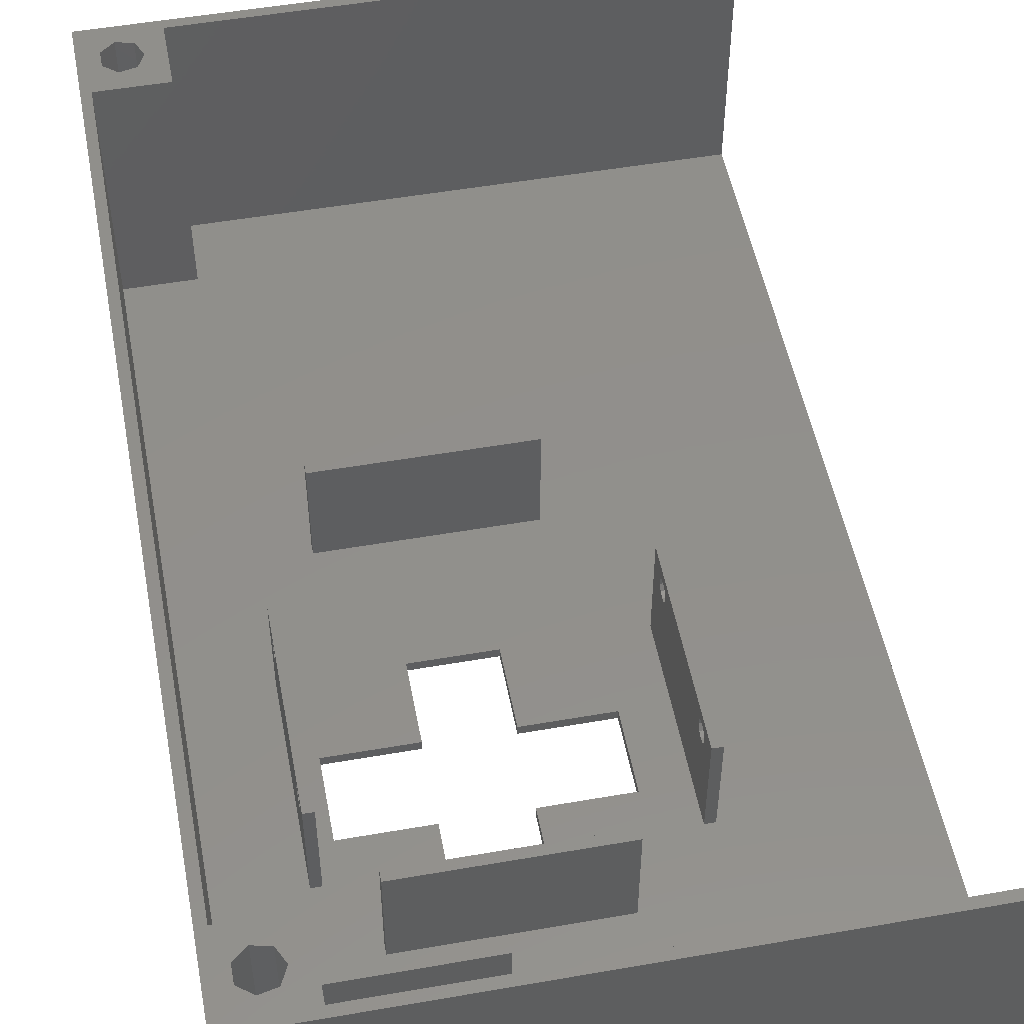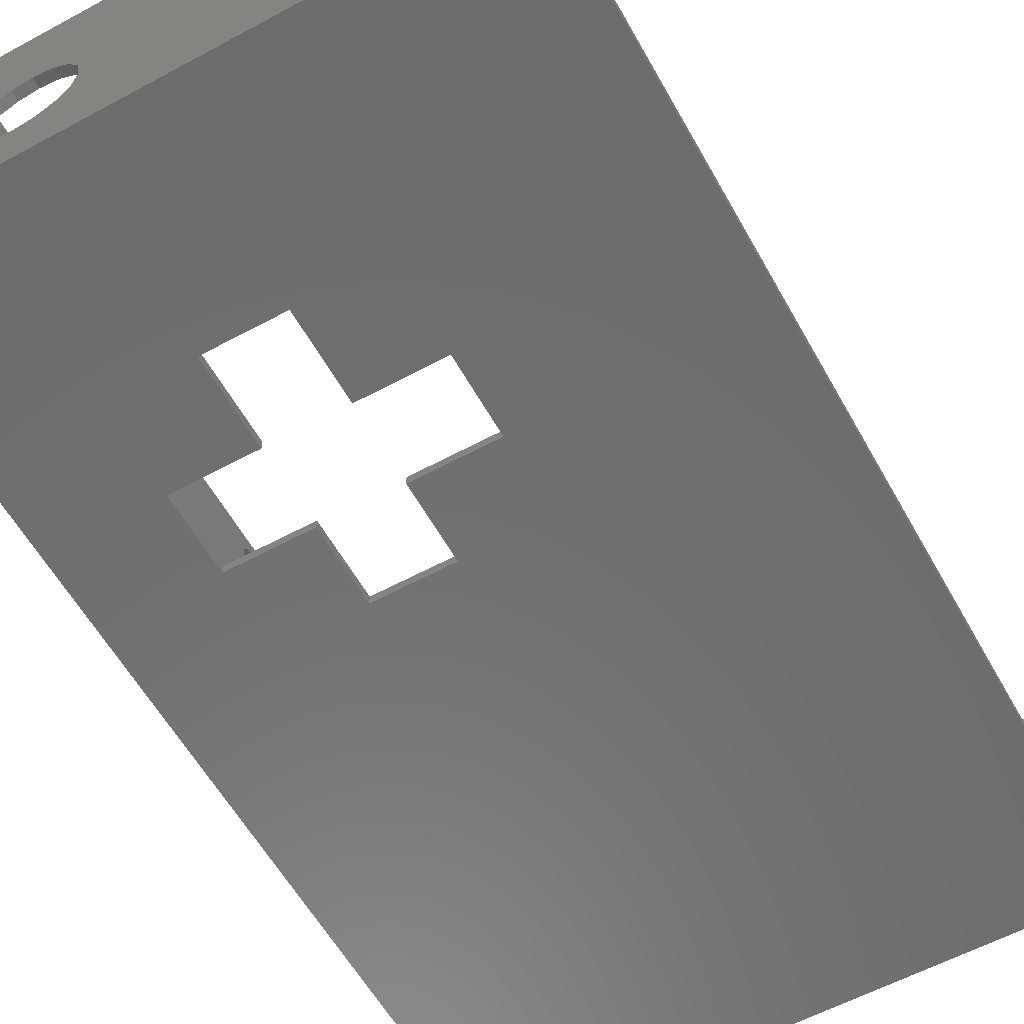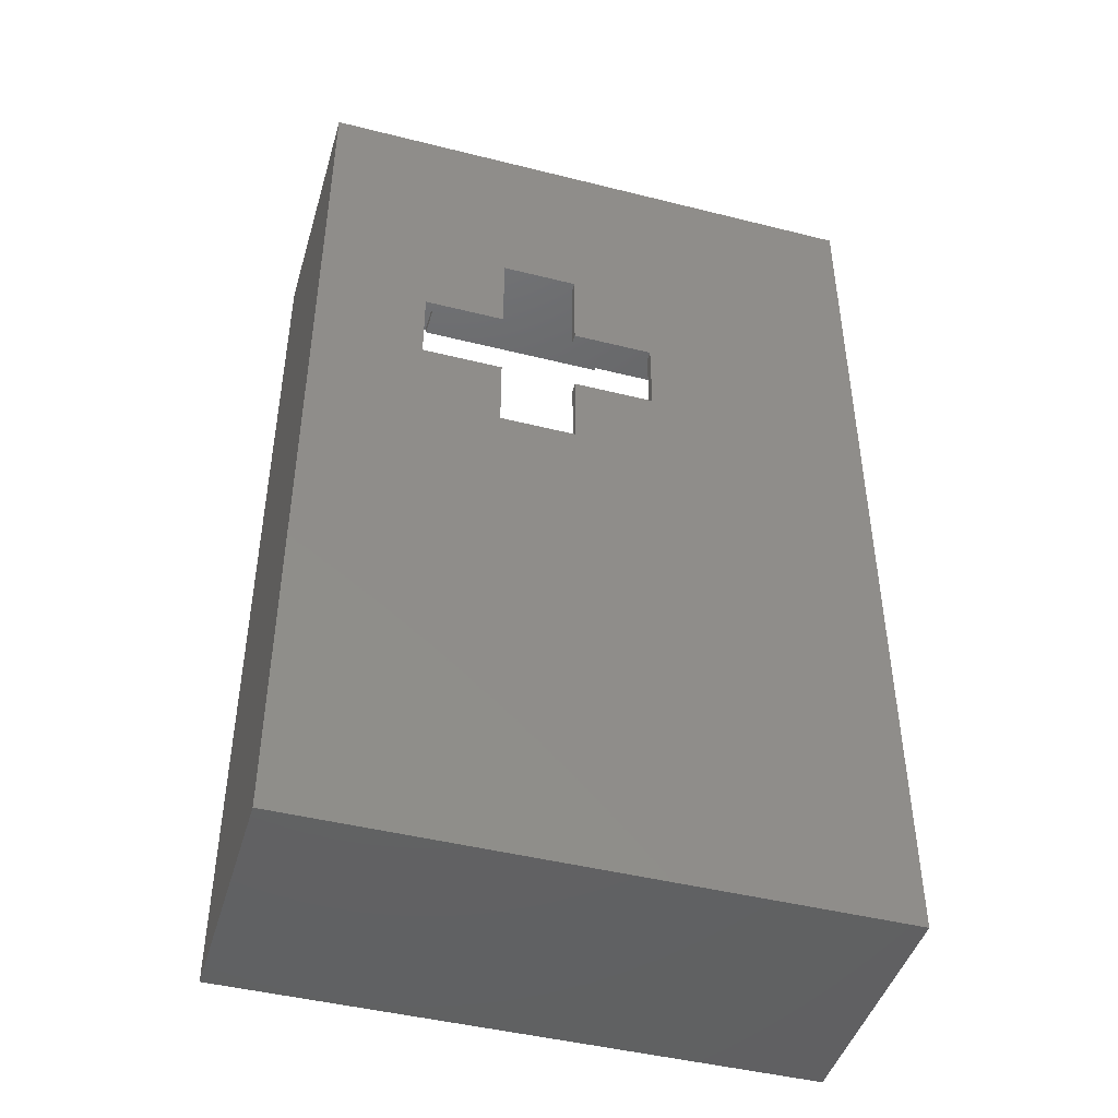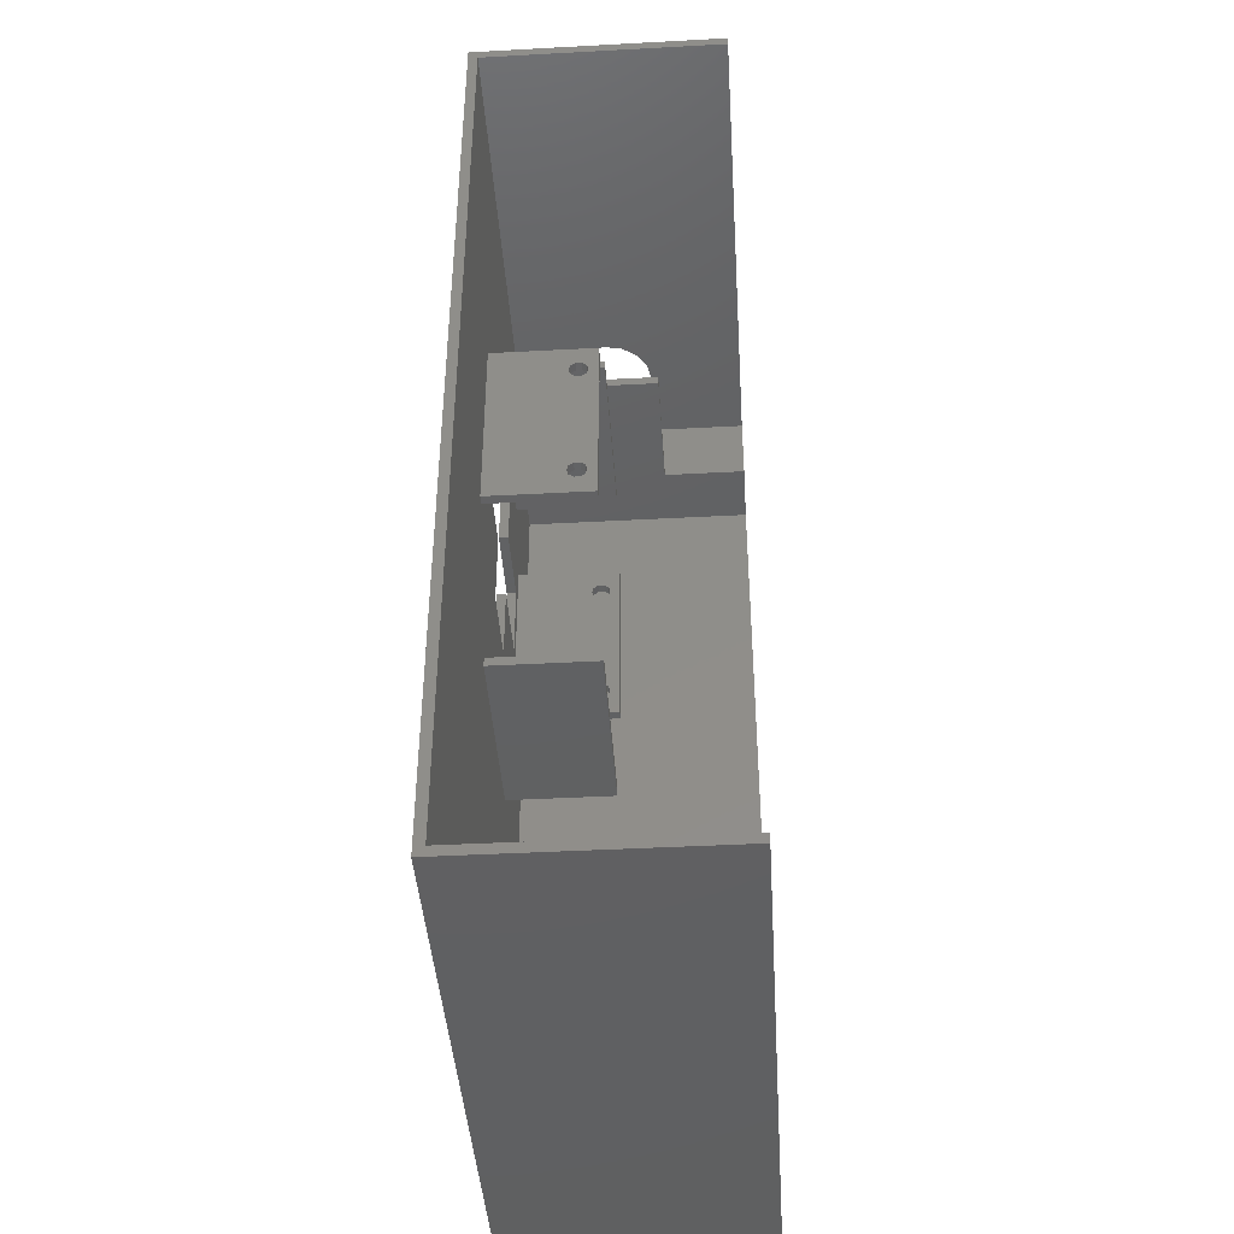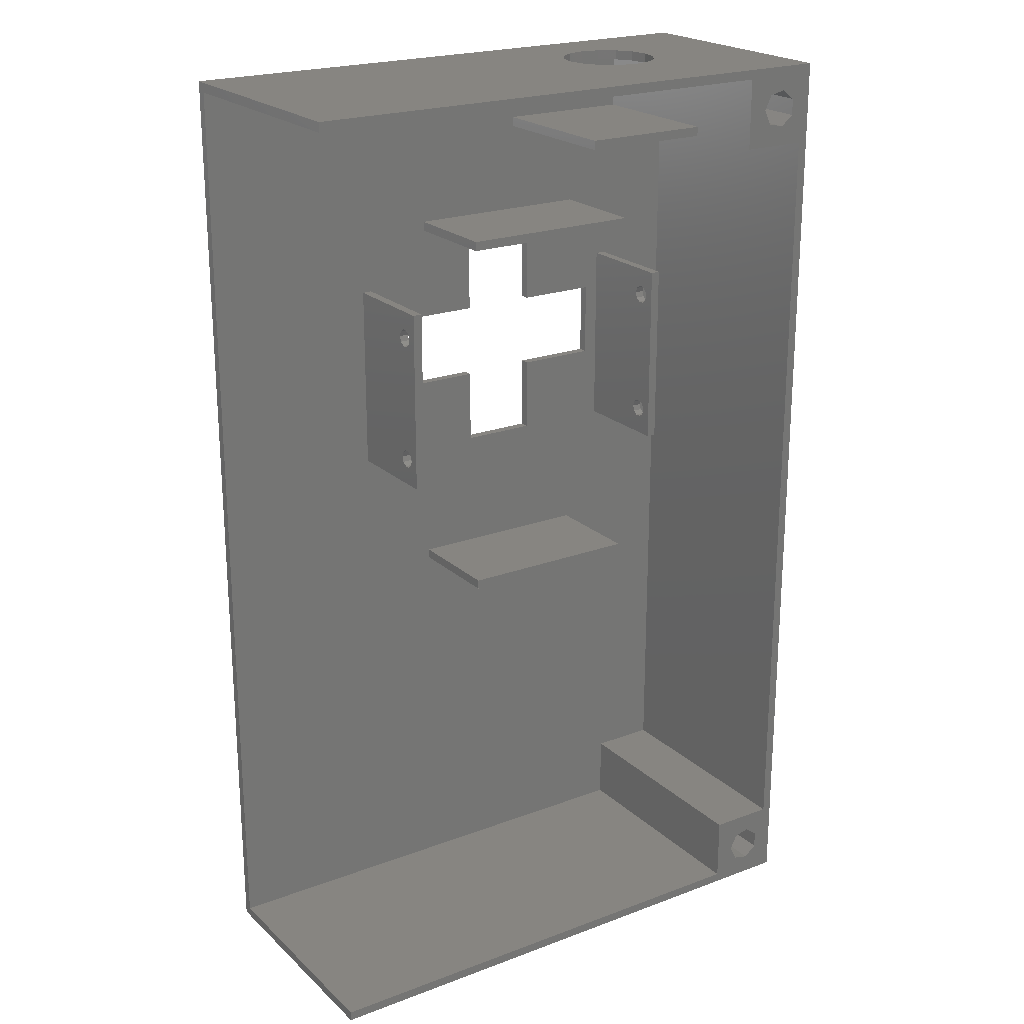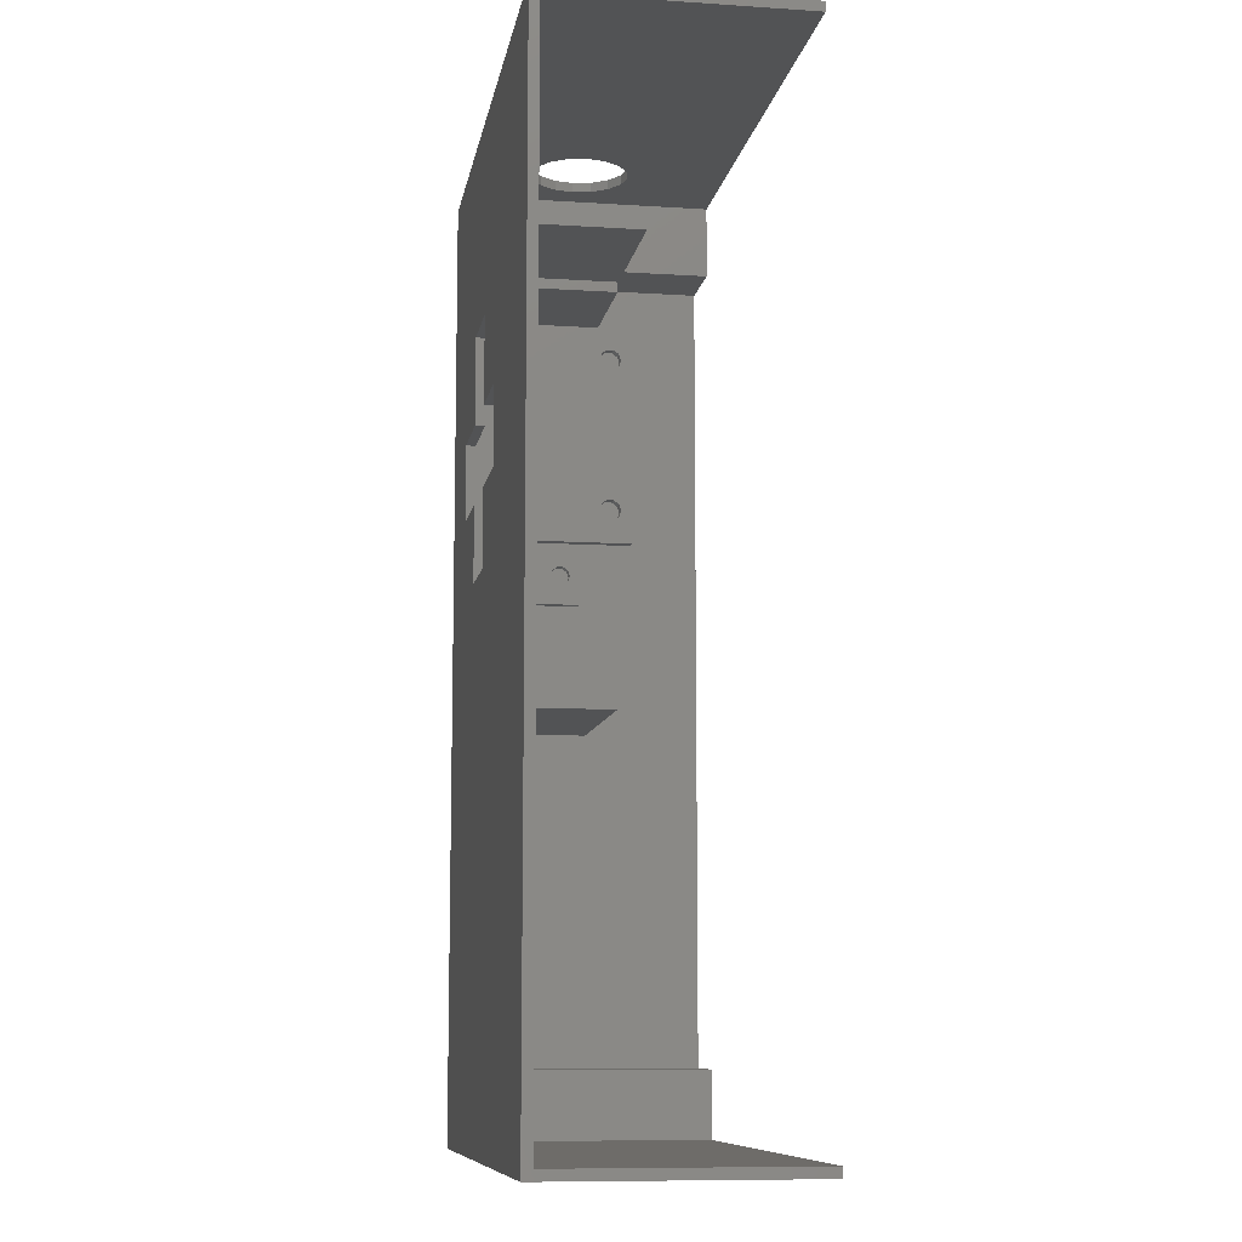
<metadata>
{"format":"stl","ext":"stl","renderer":"f3d","projection":"perspective","resolution":1024,"background":"white","views":[{"elev":51.8,"azim":169.3,"up":"+Z"},{"elev":-58.8,"azim":-150.9,"up":"+Z"},{"elev":-45.2,"azim":163.8,"up":"+Y"},{"elev":-42.3,"azim":-86.3,"up":"+Y"},{"elev":21.9,"azim":-33.3,"up":"+Y"},{"elev":-9.7,"azim":-99.5,"up":"+Y"}]}
</metadata>
<code>
# stl→obj: 226 verts, 472 faces
v -20 55 -26
v -20 63 -25
v -20 63 -26
v -20 55 -25
v -20 71 -26
v -20 80 -25
v -20 80 -26
v -20 71 -25
v -28 55 -25
v -28 63 -26
v -28 63 -25
v -28 55 -26
v -28 71 -25
v -28 80 -26
v -28 80 -25
v -28 71 -26
v -3.555 97.45 -25
v -2.198 94.63 -25
v -2.198 96.37 -25
v -3.555 93.55 -25
v -5.247 97.06 -25
v -5.247 93.94 -25
v -6 95.5 -25
v -36.5 63 -25
v -41 55 -25
v -34 42 -25
v -8 99 -25
v -22 92.5 -25
v -8 92.5 -25
v -34 82 -25
v -22 91.5 -25
v -41 75 -25
v -34 81 -25
v -36.5 71 -25
v -42 75 -25
v -60 99 -25
v -42 55 -25
v -14 81 -25
v -11.5 63 -25
v -10 55 -25
v -14 42 -25
v -9 55 -25
v -1 8 -25
v -1 91.5 -25
v -14 41 -25
v -9 75 -25
v -14 82 -25
v -10 75 -25
v -11.5 71 -25
v -8 8 -25
v -34 41 -25
v -60 1 -25
v -8 1 -25
v -3.555 5.95 -25
v -2.198 3.132 -25
v -2.198 4.868 -25
v -3.555 2.05 -25
v -5.247 5.564 -25
v -5.247 2.436 -25
v -6 4 -25
v -11.5 63 -26
v -11.5 71 -26
v -36.5 71 -26
v -36.5 63 -26
v 0 0 0
v 3.184e-15 100 -26
v 0 100 0
v 3.184e-15 0 -26
v -60 0 -26
v -60 100 -26
v -60 100 -7.348e-15
v -60 0 -7.348e-15
v -60 1 -7.348e-15
v -60 99 -7.348e-15
v -17.91 100 -10.38
v -16 100 -10
v -14.09 100 -10.38
v -12.46 100 -11.46
v -11.38 100 -13.09
v -11 100 -15
v -11.38 100 -16.91
v -14.09 100 -19.62
v -16 100 -20
v -12.46 100 -18.54
v -19.54 100 -11.46
v -20.62 100 -13.09
v -21 100 -15
v -20.62 100 -16.91
v -19.54 100 -18.54
v -17.91 100 -19.62
v -1 8 -1.225e-16
v -3.555 5.95 -4.354e-16
v -2.198 4.868 -2.692e-16
v -8 8 -9.797e-16
v -5.247 5.564 -6.426e-16
v -6 4 -7.348e-16
v -1 91.5 -1.225e-16
v -2.198 94.63 -2.692e-16
v -2.198 96.37 -2.692e-16
v -3.555 97.45 -4.354e-16
v -8 99 -9.797e-16
v -5.247 97.06 -6.426e-16
v -6 95.5 -7.348e-16
v -2.198 3.132 -2.692e-16
v -3.555 2.05 -4.354e-16
v -8 1 -9.797e-16
v -5.247 2.436 -6.426e-16
v -3.555 93.55 -4.354e-16
v -8 91.5 -9.797e-16
v -5.247 93.94 -6.426e-16
v -17.91 99 -10.38
v -16 99 -10
v -19.54 99 -11.46
v -20.62 99 -13.09
v -21 99 -15
v -20.62 99 -16.91
v -19.54 99 -18.54
v -17.91 99 -19.62
v -14.09 99 -10.38
v -12.46 99 -11.46
v -11.38 99 -13.09
v -11 99 -15
v -11.38 99 -16.91
v -12.46 99 -18.54
v -14.09 99 -19.62
v -16 99 -20
v -8 92.5 -9
v -8 91.5 -9
v -22 91.5 -9
v -14 41 -14
v -14 42 -14
v -34 42 -14
v -34 41 -14
v -14 81 -14
v -14 82 -14
v -34 82 -14
v -34 81 -14
v -9 72.95 -16.31
v -9 75 -14
v -9 72.95 -15.69
v -9 72.59 -15.19
v -9 72 -15
v -9 58 -15
v -9 71.05 -15.69
v -9 58.95 -15.69
v -9 71.05 -16.31
v -9 71.41 -15.19
v -9 58.59 -15.19
v -9 57.05 -15.69
v -9 55 -14
v -9 57.05 -16.31
v -9 57.41 -15.19
v -9 72.59 -16.81
v -9 72 -17
v -9 71.41 -16.81
v -9 58.59 -16.81
v -9 58.95 -16.31
v -9 58 -17
v -9 57.41 -16.81
v -10 72.95 -16.31
v -10 75 -14
v -10 72.59 -16.81
v -10 72 -17
v -10 71.41 -16.81
v -10 58.59 -16.81
v -10 71.05 -16.31
v -10 58.95 -16.31
v -10 71.05 -15.69
v -10 58 -17
v -10 55 -14
v -10 57.05 -16.31
v -10 57.41 -16.81
v -10 72.95 -15.69
v -10 72.59 -15.19
v -10 72 -15
v -10 58 -15
v -10 71.41 -15.19
v -10 58.95 -15.69
v -10 58.59 -15.19
v -10 57.41 -15.19
v -10 57.05 -15.69
v -41 72.95 -16.31
v -41 75 -14
v -41 72.95 -15.69
v -41 72.59 -15.19
v -41 72 -15
v -41 58 -15
v -41 71.05 -15.69
v -41 58.95 -15.69
v -41 71.05 -16.31
v -41 71.41 -15.19
v -41 58.59 -15.19
v -41 57.05 -15.69
v -41 55 -14
v -41 57.05 -16.31
v -41 57.41 -15.19
v -41 72.59 -16.81
v -41 72 -17
v -41 71.41 -16.81
v -41 58.59 -16.81
v -41 58.95 -16.31
v -41 58 -17
v -41 57.41 -16.81
v -42 72.95 -16.31
v -42 75 -14
v -42 72.59 -16.81
v -42 72 -17
v -42 71.41 -16.81
v -42 58.59 -16.81
v -42 71.05 -16.31
v -42 58.95 -16.31
v -42 71.05 -15.69
v -42 58 -17
v -42 55 -14
v -42 57.05 -16.31
v -42 57.41 -16.81
v -42 72.95 -15.69
v -42 72.59 -15.19
v -42 72 -15
v -42 58 -15
v -42 71.41 -15.19
v -42 58.95 -15.69
v -42 58.59 -15.19
v -42 57.41 -15.19
v -42 57.05 -15.69
v -22 92.5 -9
f 1 2 3
f 2 1 4
f 5 6 7
f 6 5 8
f 9 10 11
f 10 9 12
f 13 14 15
f 14 13 16
f 14 6 15
f 6 14 7
f 17 18 19
f 17 20 18
f 21 20 17
f 21 22 20
f 22 21 23
f 24 9 11
f 9 25 26
f 9 24 25
f 27 28 29
f 28 30 31
f 32 33 30
f 34 32 24
f 33 32 34
f 30 35 32
f 36 30 28
f 35 36 37
f 30 36 35
f 36 28 27
f 38 15 6
f 33 15 38
f 33 13 15
f 13 33 34
f 39 4 40
f 40 4 41
f 9 41 4
f 41 9 26
f 42 43 44
f 45 43 42
f 42 44 46
f 47 46 44
f 39 48 49
f 46 38 48
f 38 46 47
f 31 47 44
f 47 31 30
f 43 45 50
f 41 42 40
f 48 39 40
f 4 39 2
f 42 41 45
f 51 50 45
f 52 50 51
f 25 24 32
f 37 26 25
f 26 37 51
f 50 52 53
f 37 52 51
f 52 37 36
f 8 48 38
f 8 38 6
f 48 8 49
f 54 55 56
f 54 57 55
f 58 57 54
f 58 59 57
f 59 58 60
f 1 9 4
f 9 1 12
f 61 49 62
f 49 61 39
f 24 63 34
f 63 24 64
f 63 13 34
f 13 63 16
f 5 49 8
f 49 5 62
f 61 2 39
f 2 61 3
f 10 24 11
f 24 10 64
f 65 66 67
f 66 65 68
f 16 63 14
f 68 61 66
f 68 1 61
f 68 12 1
f 12 64 10
f 69 12 68
f 70 64 69
f 12 69 64
f 62 66 61
f 7 62 5
f 62 7 66
f 14 66 7
f 14 70 66
f 63 70 14
f 64 70 63
f 61 1 3
f 70 36 71
f 70 52 36
f 69 52 70
f 72 52 69
f 52 72 73
f 71 36 74
f 75 67 76
f 67 77 76
f 67 78 77
f 67 79 78
f 67 80 79
f 66 80 67
f 80 66 81
f 82 66 83
f 84 66 82
f 81 66 84
f 67 75 71
f 85 71 75
f 86 71 85
f 87 71 86
f 70 87 88
f 70 88 89
f 70 89 90
f 66 90 83
f 87 70 71
f 70 90 66
f 91 92 93
f 94 92 91
f 95 94 96
f 92 94 95
f 67 97 65
f 98 67 99
f 67 100 99
f 101 100 67
f 102 101 103
f 100 101 102
f 71 101 67
f 101 71 74
f 91 65 97
f 93 65 91
f 104 65 93
f 105 65 104
f 106 105 107
f 106 96 94
f 96 106 107
f 105 106 65
f 72 106 73
f 106 72 65
f 67 98 97
f 108 97 98
f 109 108 110
f 109 103 101
f 108 109 97
f 103 109 110
f 69 65 72
f 65 69 68
f 43 97 44
f 97 43 91
f 53 73 106
f 73 53 52
f 101 111 112
f 74 113 111
f 74 114 113
f 74 115 114
f 36 115 74
f 115 36 116
f 116 36 117
f 27 118 36
f 117 36 118
f 111 101 74
f 119 101 112
f 120 101 119
f 121 101 120
f 122 101 121
f 27 122 123
f 122 27 101
f 124 27 123
f 125 27 124
f 126 27 125
f 118 27 126
f 115 88 87
f 88 115 116
f 122 79 80
f 79 122 121
f 113 75 111
f 75 113 85
f 111 76 112
f 76 111 75
f 89 118 90
f 118 89 117
f 83 125 82
f 125 83 126
f 90 126 83
f 126 90 118
f 113 86 85
f 86 113 114
f 112 77 119
f 77 112 76
f 116 89 88
f 89 116 117
f 123 80 81
f 80 123 122
f 82 124 84
f 124 82 125
f 124 81 84
f 81 124 123
f 121 78 79
f 78 121 120
f 119 78 120
f 78 119 77
f 114 87 86
f 87 114 115
f 53 94 50
f 94 53 106
f 43 94 91
f 94 43 50
f 96 58 95
f 58 96 60
f 55 93 56
f 93 55 104
f 58 92 95
f 92 58 54
f 54 93 92
f 93 54 56
f 107 60 96
f 60 107 59
f 57 107 105
f 107 57 59
f 55 105 104
f 105 55 57
f 127 27 29
f 27 127 101
f 109 127 128
f 127 109 101
f 129 31 128
f 128 97 109
f 128 44 97
f 44 128 31
f 103 21 102
f 21 103 23
f 18 99 19
f 99 18 98
f 21 100 102
f 100 21 17
f 17 99 100
f 99 17 19
f 110 23 103
f 23 110 22
f 20 110 108
f 110 20 22
f 18 108 98
f 108 18 20
f 130 41 131
f 41 130 45
f 51 132 26
f 132 51 133
f 41 132 131
f 132 41 26
f 132 130 131
f 130 132 133
f 51 130 133
f 130 51 45
f 134 47 135
f 47 134 38
f 33 136 30
f 136 33 137
f 136 134 135
f 134 136 137
f 33 134 137
f 134 33 38
f 47 136 135
f 136 47 30
f 138 139 140
f 139 141 140
f 139 142 141
f 143 142 139
f 144 145 146
f 147 145 144
f 142 143 147
f 147 148 145
f 147 143 148
f 149 150 151
f 152 150 149
f 143 150 152
f 150 143 139
f 139 138 46
f 153 46 138
f 154 46 153
f 155 46 154
f 156 155 146
f 157 146 145
f 156 146 157
f 155 156 46
f 42 156 158
f 42 158 159
f 42 151 150
f 156 42 46
f 151 42 159
f 48 160 161
f 48 162 160
f 48 163 162
f 48 164 163
f 165 164 48
f 166 167 168
f 164 165 166
f 166 165 167
f 40 165 48
f 165 40 169
f 170 171 40
f 172 40 171
f 169 40 172
f 173 161 160
f 174 161 173
f 175 161 174
f 176 175 177
f 178 168 167
f 168 178 177
f 179 177 178
f 176 177 179
f 175 176 161
f 176 170 161
f 180 170 176
f 181 170 180
f 171 170 181
f 46 161 139
f 161 46 48
f 161 150 139
f 150 161 170
f 40 150 170
f 150 40 42
f 182 183 184
f 183 185 184
f 183 186 185
f 187 186 183
f 188 189 190
f 191 189 188
f 186 187 191
f 191 192 189
f 191 187 192
f 193 194 195
f 196 194 193
f 187 194 196
f 194 187 183
f 183 182 32
f 197 32 182
f 198 32 197
f 199 32 198
f 200 199 190
f 201 190 189
f 200 190 201
f 199 200 32
f 25 200 202
f 25 202 203
f 25 195 194
f 200 25 32
f 195 25 203
f 35 204 205
f 35 206 204
f 35 207 206
f 35 208 207
f 209 208 35
f 210 211 212
f 208 209 210
f 210 209 211
f 37 209 35
f 209 37 213
f 214 215 37
f 216 37 215
f 213 37 216
f 217 205 204
f 218 205 217
f 219 205 218
f 220 219 221
f 222 212 211
f 212 222 221
f 223 221 222
f 220 221 223
f 219 220 205
f 220 214 205
f 224 214 220
f 225 214 224
f 215 214 225
f 32 205 183
f 205 32 35
f 205 194 183
f 194 205 214
f 37 194 214
f 194 37 25
f 176 148 143
f 148 176 179
f 220 192 187
f 192 220 223
f 165 158 156
f 158 165 169
f 209 202 200
f 202 209 213
f 178 148 179
f 148 178 145
f 222 192 223
f 192 222 189
f 165 157 167
f 157 165 156
f 209 201 211
f 201 209 200
f 169 159 158
f 159 169 172
f 213 203 202
f 203 213 216
f 167 145 178
f 145 167 157
f 211 189 222
f 189 211 201
f 151 181 149
f 181 151 171
f 195 225 193
f 225 195 215
f 159 171 151
f 171 159 172
f 203 215 195
f 215 203 216
f 149 180 152
f 180 149 181
f 193 224 196
f 224 193 225
f 180 143 152
f 143 180 176
f 224 187 196
f 187 224 220
f 175 141 142
f 141 175 174
f 219 185 186
f 185 219 218
f 162 154 153
f 154 162 163
f 206 198 197
f 198 206 207
f 146 168 144
f 168 146 166
f 190 212 188
f 212 190 210
f 173 141 174
f 141 173 140
f 217 185 218
f 185 217 184
f 162 138 160
f 138 162 153
f 206 182 204
f 182 206 197
f 160 140 173
f 140 160 138
f 204 184 217
f 184 204 182
f 177 142 147
f 142 177 175
f 221 186 191
f 186 221 219
f 144 177 147
f 177 144 168
f 188 221 191
f 221 188 212
f 155 166 146
f 166 155 164
f 199 210 190
f 210 199 208
f 163 155 154
f 155 163 164
f 207 199 198
f 199 207 208
f 31 226 28
f 226 31 129
f 29 226 127
f 226 29 28
f 226 128 127
f 128 226 129

</code>
